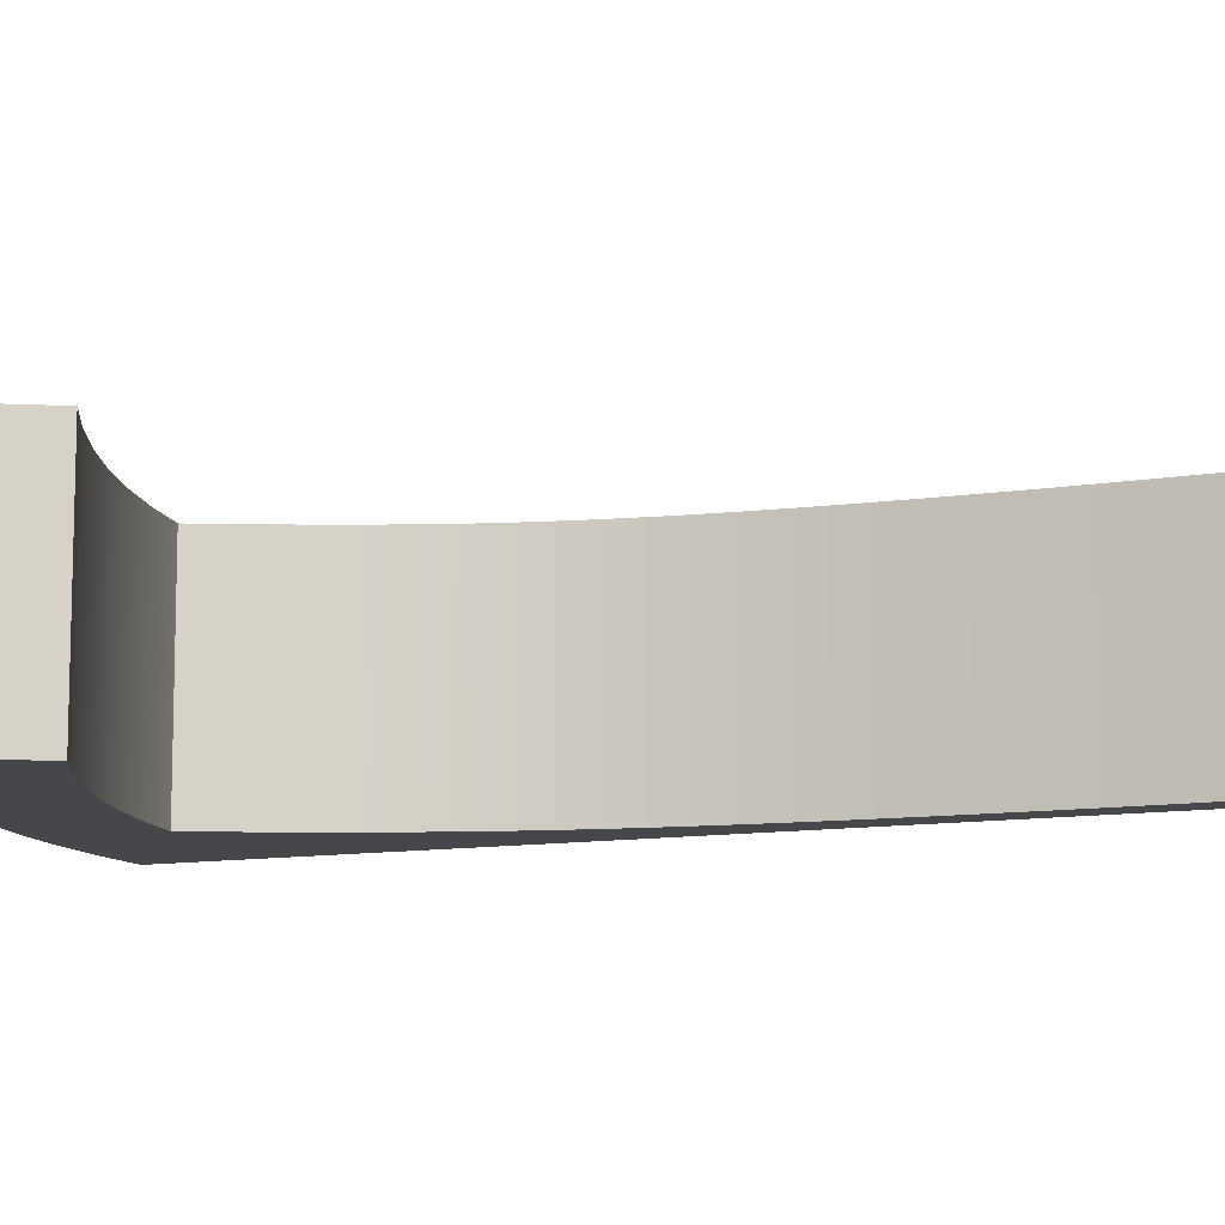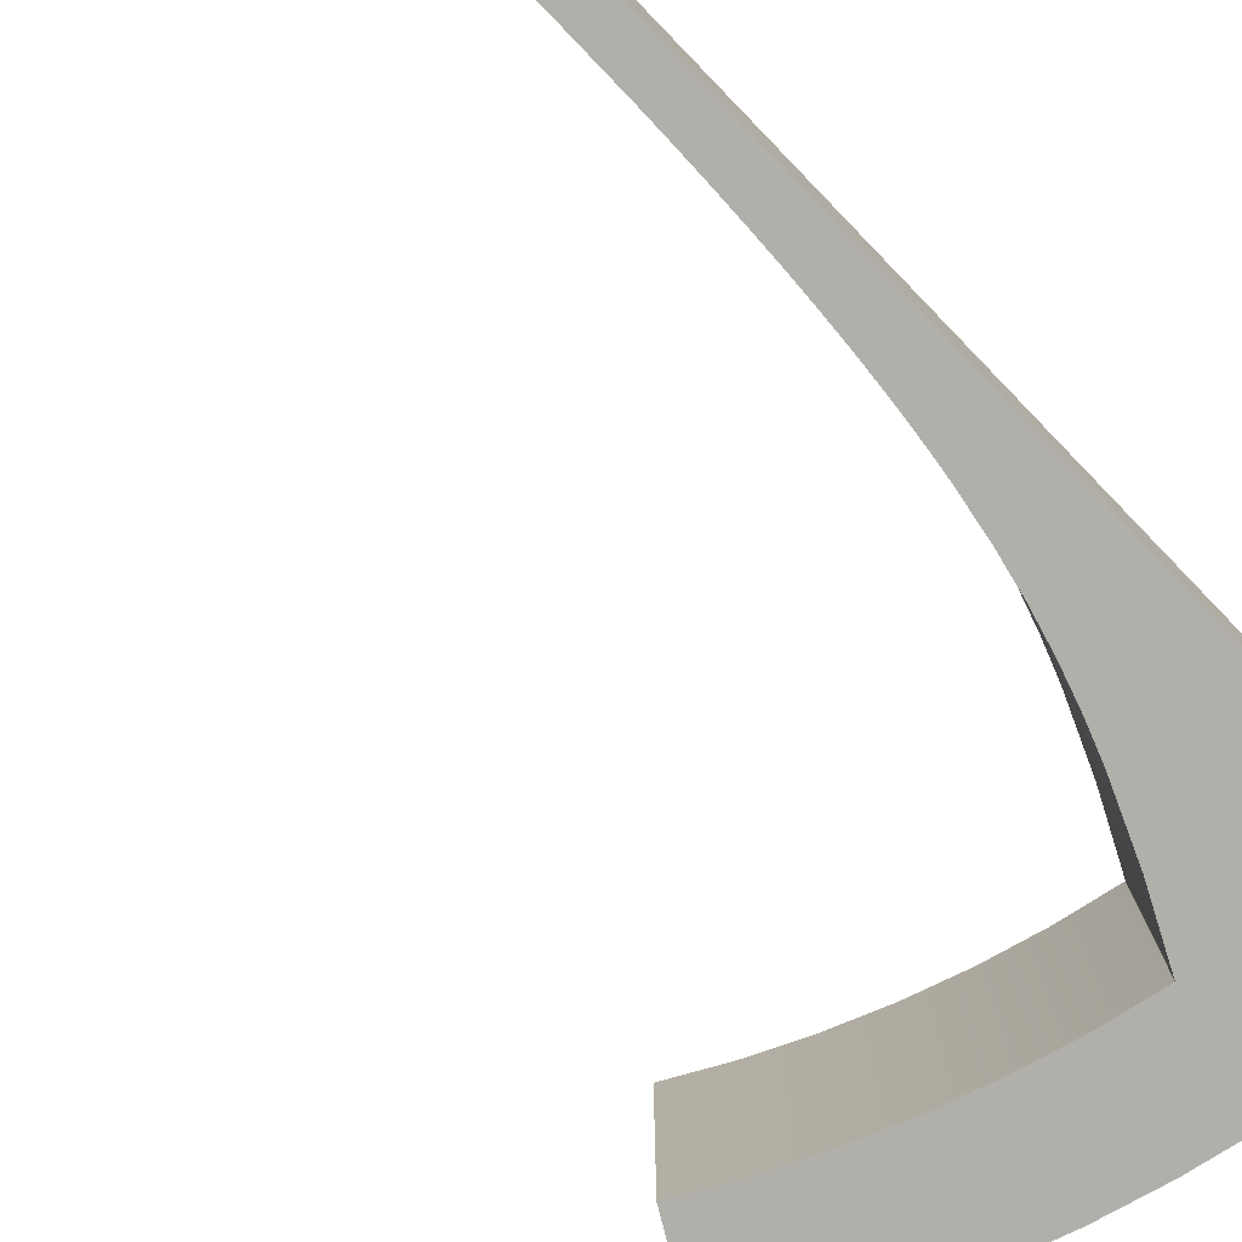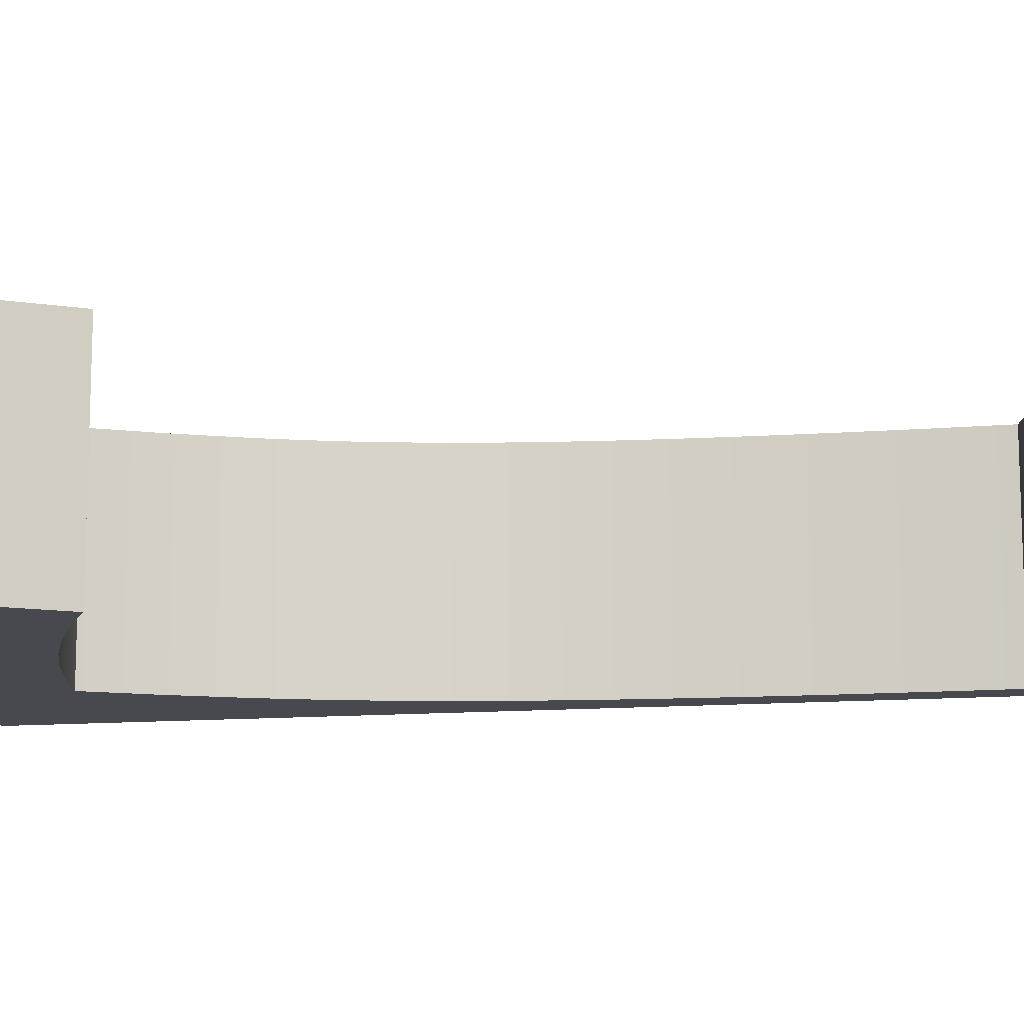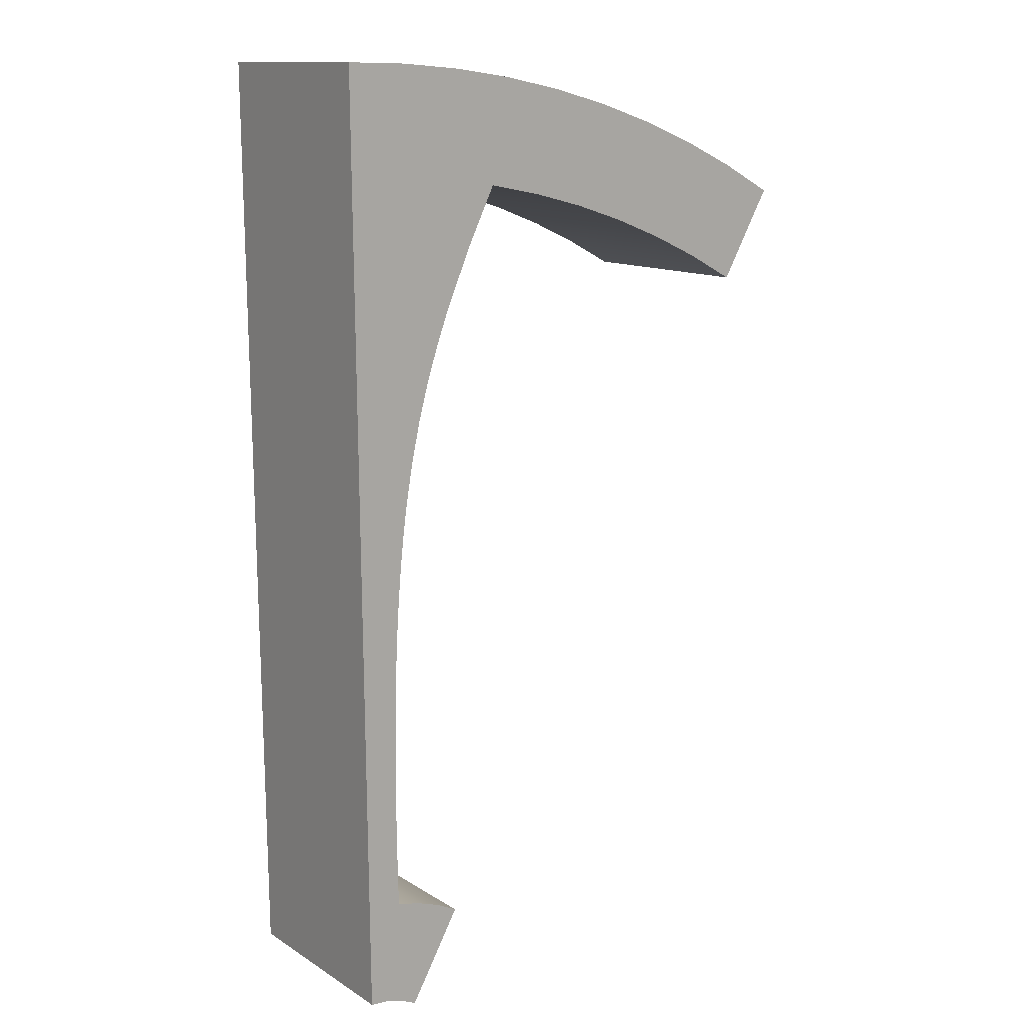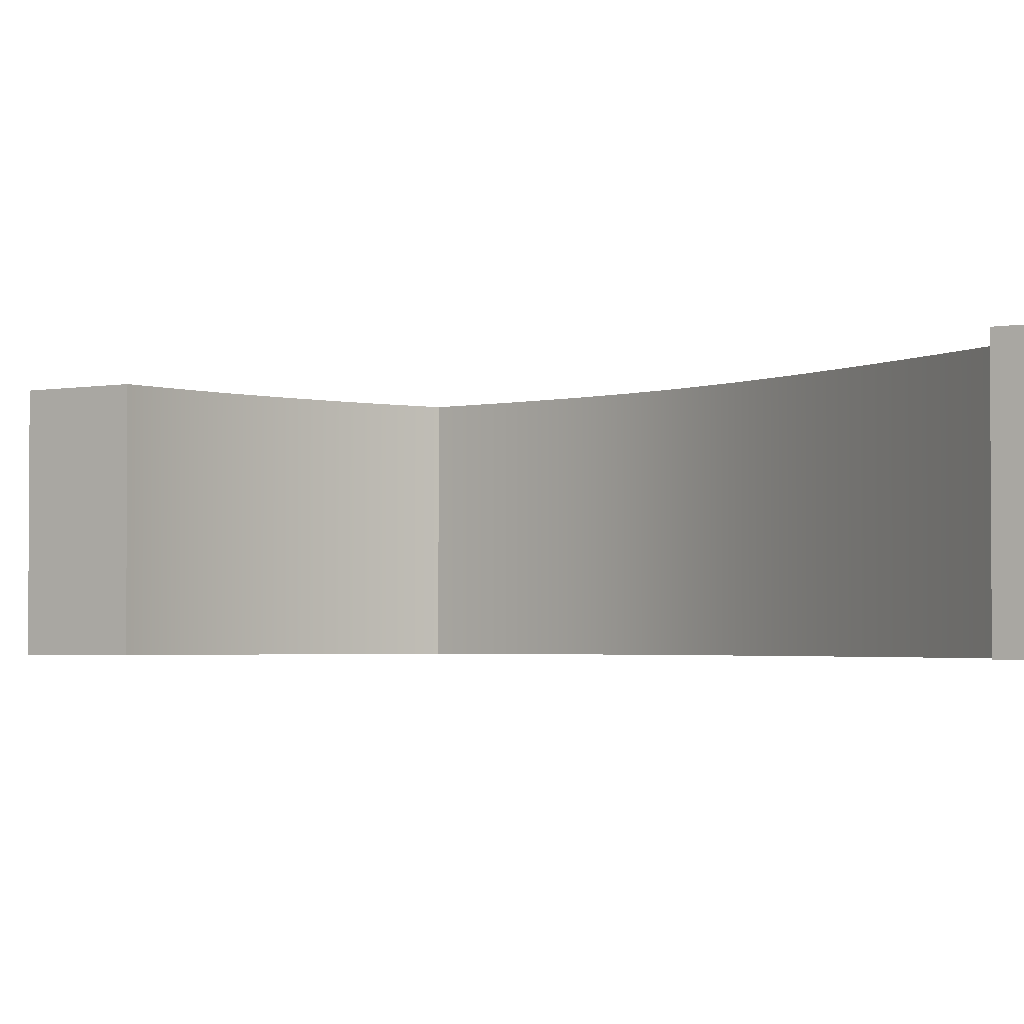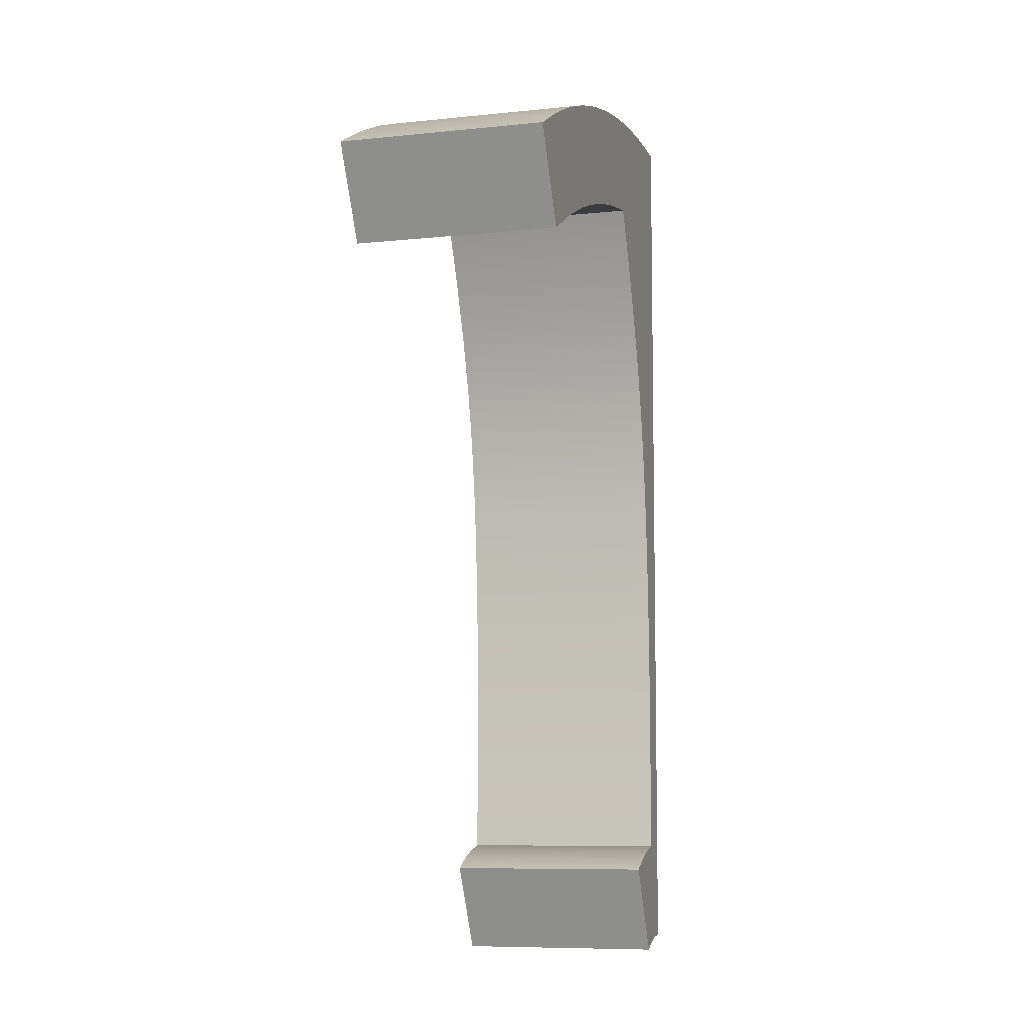
<metadata>
{"format":"obj","ext":"obj","renderer":"f3d","projection":"perspective","resolution":1024,"background":"white","views":[{"elev":-10.6,"azim":-67.2,"up":"+Z"},{"elev":-78.0,"azim":43.7,"up":"+Z"},{"elev":-12.7,"azim":-79.7,"up":"+Z"},{"elev":13.0,"azim":143.7,"up":"+Y"},{"elev":-2.4,"azim":-25.1,"up":"+Z"},{"elev":-8.5,"azim":-74.3,"up":"+Y"}]}
</metadata>
<code>
v -2.209 13.32 0
v -1.781 12.45 0
v -1.4 11.55 0
v -1.228 11.09 0
v -1.072 10.6 0
v -0.9307 10.09 0
v -0.8071 9.531 0
v -0.7019 8.922 0
v -0.6564 8.597 0
v -0.6157 8.256 0
v -0.5798 7.9 0
v -0.5486 7.529 0
v -0.5221 7.141 0
v -0.5002 6.738 0
v -0.4828 6.319 0
v -0.4699 5.884 0
v -0.4613 5.434 0
v -0.457 4.969 0
v -0.461 3.994 0
v -0.4814 2.961 0
v -0.4814 2.961 3
v -0.461 3.994 3
v -0.457 4.969 3
v -0.4613 5.434 3
v -0.4699 5.884 3
v -0.4828 6.319 3
v -0.5002 6.738 3
v -0.5221 7.141 3
v -0.5486 7.529 3
v -0.5798 7.9 3
v -0.6157 8.256 3
v -0.6564 8.597 3
v -0.7019 8.922 3
v -0.8071 9.531 3
v -0.9307 10.09 3
v -1.072 10.6 3
v -1.228 11.09 3
v -1.4 11.55 3
v -1.781 12.45 3
v -2.209 13.32 3
v -6.659 11.74 0
v -5.96 12.11 0
v -5.241 12.44 0
v -4.503 12.73 0
v -3.751 12.97 0
v -2.985 13.17 0
v -2.209 13.32 0
v -2.209 13.32 3
v -2.985 13.17 3
v -3.751 12.97 3
v -4.503 12.73 3
v -5.241 12.44 3
v -5.96 12.11 3
v -6.659 11.74 3
v -7.399 13.05 0
v -6.659 11.74 0
v -6.659 11.74 3
v -7.399 13.05 3
v 0.1163 15 0
v -0.756 14.98 0
v -1.626 14.91 0
v -2.49 14.79 0
v -3.346 14.62 0
v -4.19 14.4 0
v -5.021 14.13 0
v -5.834 13.82 0
v -6.628 13.46 0
v -7.399 13.05 0
v -7.399 13.05 3
v -6.628 13.46 3
v -5.834 13.82 3
v -5.021 14.13 3
v -4.19 14.4 3
v -3.346 14.62 3
v -2.49 14.79 3
v -1.626 14.91 3
v -0.756 14.98 3
v 0.1163 15 3
v 0.01163 1.5 0
v 0.1163 15 0
v 0.1163 15 3
v 0.01163 1.5 3
v -0.7399 1.305 0
v -0.5021 1.413 0
v -0.249 1.479 0
v 0.01163 1.5 0
v 0.01163 1.5 3
v -0.249 1.479 3
v -0.5021 1.413 3
v -0.7399 1.305 3
v -1.48 2.61 0
v -0.7399 1.305 0
v -0.7399 1.305 3
v -1.48 2.61 3
v -0.4814 2.961 0
v -0.8273 2.884 0
v -1.162 2.766 0
v -1.48 2.61 0
v -1.48 2.61 3
v -1.162 2.766 3
v -0.8273 2.884 3
v -0.4814 2.961 3
v -0.4814 2.961 3
v -0.8273 2.884 3
v -1.162 2.766 3
v -1.48 2.61 3
v -0.7399 1.305 3
v -0.5021 1.413 3
v -0.249 1.479 3
v 0.01163 1.5 3
v 0.1163 15 3
v -0.756 14.98 3
v -1.626 14.91 3
v -2.49 14.79 3
v -3.346 14.62 3
v -4.19 14.4 3
v -5.021 14.13 3
v -5.834 13.82 3
v -6.628 13.46 3
v -7.399 13.05 3
v -6.659 11.74 3
v -5.96 12.11 3
v -5.241 12.44 3
v -4.503 12.73 3
v -3.751 12.97 3
v -2.985 13.17 3
v -2.209 13.32 3
v -1.781 12.45 3
v -1.4 11.55 3
v -1.228 11.09 3
v -1.072 10.6 3
v -0.9307 10.09 3
v -0.8071 9.531 3
v -0.7019 8.922 3
v -0.6564 8.597 3
v -0.6157 8.256 3
v -0.5798 7.9 3
v -0.5486 7.529 3
v -0.5221 7.141 3
v -0.5002 6.738 3
v -0.4828 6.319 3
v -0.4699 5.884 3
v -0.4613 5.434 3
v -0.457 4.969 3
v -0.461 3.994 3
v -1.48 2.61 0
v -1.162 2.766 0
v -0.8273 2.884 0
v -0.4814 2.961 0
v -0.461 3.994 0
v -0.457 4.969 0
v -0.4613 5.434 0
v -0.4699 5.884 0
v -0.4828 6.319 0
v -0.5002 6.738 0
v -0.5221 7.141 0
v -0.5486 7.529 0
v -0.5798 7.9 0
v -0.6157 8.256 0
v -0.6564 8.597 0
v -0.7019 8.922 0
v -0.8071 9.531 0
v -0.9307 10.09 0
v -1.072 10.6 0
v -1.228 11.09 0
v -1.4 11.55 0
v -1.781 12.45 0
v -2.209 13.32 0
v -2.985 13.17 0
v -3.751 12.97 0
v -4.503 12.73 0
v -5.241 12.44 0
v -5.96 12.11 0
v -6.659 11.74 0
v -7.399 13.05 0
v -6.628 13.46 0
v -5.834 13.82 0
v -5.021 14.13 0
v -4.19 14.4 0
v -3.346 14.62 0
v -2.49 14.79 0
v -1.626 14.91 0
v -0.756 14.98 0
v 0.1163 15 0
v 0.01163 1.5 0
v -0.249 1.479 0
v -0.5021 1.413 0
v -0.7399 1.305 0
g 036d22c0-e2b9-11ea-8afb-54bf646e7e1f
f 1 2 40
f 40 2 39
f 39 2 3
f 39 3 38
f 38 3 4
f 38 4 37
f 37 4 5
f 37 5 36
f 36 5 6
f 36 6 35
f 35 6 7
f 35 7 34
f 34 7 8
f 34 8 33
f 33 8 9
f 33 9 32
f 32 9 10
f 32 10 31
f 31 10 11
f 31 11 30
f 30 11 12
f 30 12 29
f 29 12 13
f 29 13 28
f 28 13 14
f 28 14 27
f 27 14 15
f 27 15 26
f 26 15 16
f 26 16 25
f 25 16 17
f 25 17 24
f 24 17 18
f 24 18 23
f 23 18 19
f 23 19 22
f 22 19 20
f 22 20 21
g 036de59c-e2b9-11ea-92bf-54bf646e7e1f
f 54 41 53
f 53 41 42
f 53 42 52
f 52 42 43
f 52 43 51
f 51 43 44
f 51 44 50
f 50 44 45
f 50 45 49
f 49 45 46
f 49 46 48
f 48 46 47
g 036e81a2-e2b9-11ea-a857-54bf646e7e1f
f 55 56 58
f 58 56 57
g 03705568-e2b9-11ea-8437-54bf646e7e1f
f 78 59 77
f 77 59 60
f 77 60 76
f 76 60 61
f 76 61 75
f 75 61 62
f 75 62 74
f 74 62 63
f 74 63 73
f 73 63 64
f 73 64 72
f 72 64 65
f 72 65 71
f 71 65 66
f 71 66 70
f 70 66 67
f 70 67 69
f 69 67 68
g 03711858-e2b9-11ea-885f-54bf646e7e1f
f 79 80 82
f 82 80 81
g 0371db4c-e2b9-11ea-923d-54bf646e7e1f
f 90 83 89
f 89 83 84
f 89 84 88
f 88 84 85
f 88 85 87
f 87 85 86
g 03727734-e2b9-11ea-9131-54bf646e7e1f
f 91 92 94
f 94 92 93
g 03733a1a-e2b9-11ea-9977-54bf646e7e1f
f 102 95 101
f 101 95 96
f 101 96 100
f 100 96 97
f 100 97 99
f 99 97 98
g 0373fd10-e2b9-11ea-9110-54bf646e7e1f
f 104 108 103
f 103 108 109
f 103 109 110
f 108 104 107
f 107 104 105
f 107 105 106
f 111 141 110
f 110 141 142
f 110 142 143
f 112 129 111
f 111 129 130
f 111 130 131
f 129 112 128
f 128 112 113
f 128 113 127
f 127 113 114
f 127 114 126
f 126 114 115
f 126 115 125
f 125 115 116
f 125 116 124
f 124 116 117
f 124 117 123
f 123 117 118
f 123 118 122
f 122 118 119
f 122 119 121
f 121 119 120
f 131 132 111
f 111 132 133
f 111 133 134
f 134 135 111
f 111 135 136
f 111 136 137
f 137 138 111
f 111 138 139
f 111 139 140
f 140 141 111
f 143 144 110
f 110 144 145
f 110 145 103
g 03755bf0-e2b9-11ea-b7c7-54bf646e7e1f
f 146 147 188
f 188 147 148
f 188 148 187
f 187 148 149
f 187 149 186
f 186 149 185
f 185 149 150
f 185 150 151
f 151 152 185
f 185 152 153
f 185 153 154
f 185 154 184
f 184 154 155
f 184 155 156
f 156 157 184
f 184 157 158
f 184 158 159
f 159 160 184
f 184 160 161
f 184 161 162
f 162 163 184
f 184 163 164
f 184 164 165
f 165 166 184
f 184 166 183
f 183 166 167
f 183 167 182
f 182 167 168
f 182 168 181
f 181 168 169
f 181 169 180
f 180 169 170
f 180 170 179
f 179 170 171
f 179 171 178
f 178 171 172
f 178 172 177
f 177 172 173
f 177 173 176
f 176 173 174
f 176 174 175

</code>
